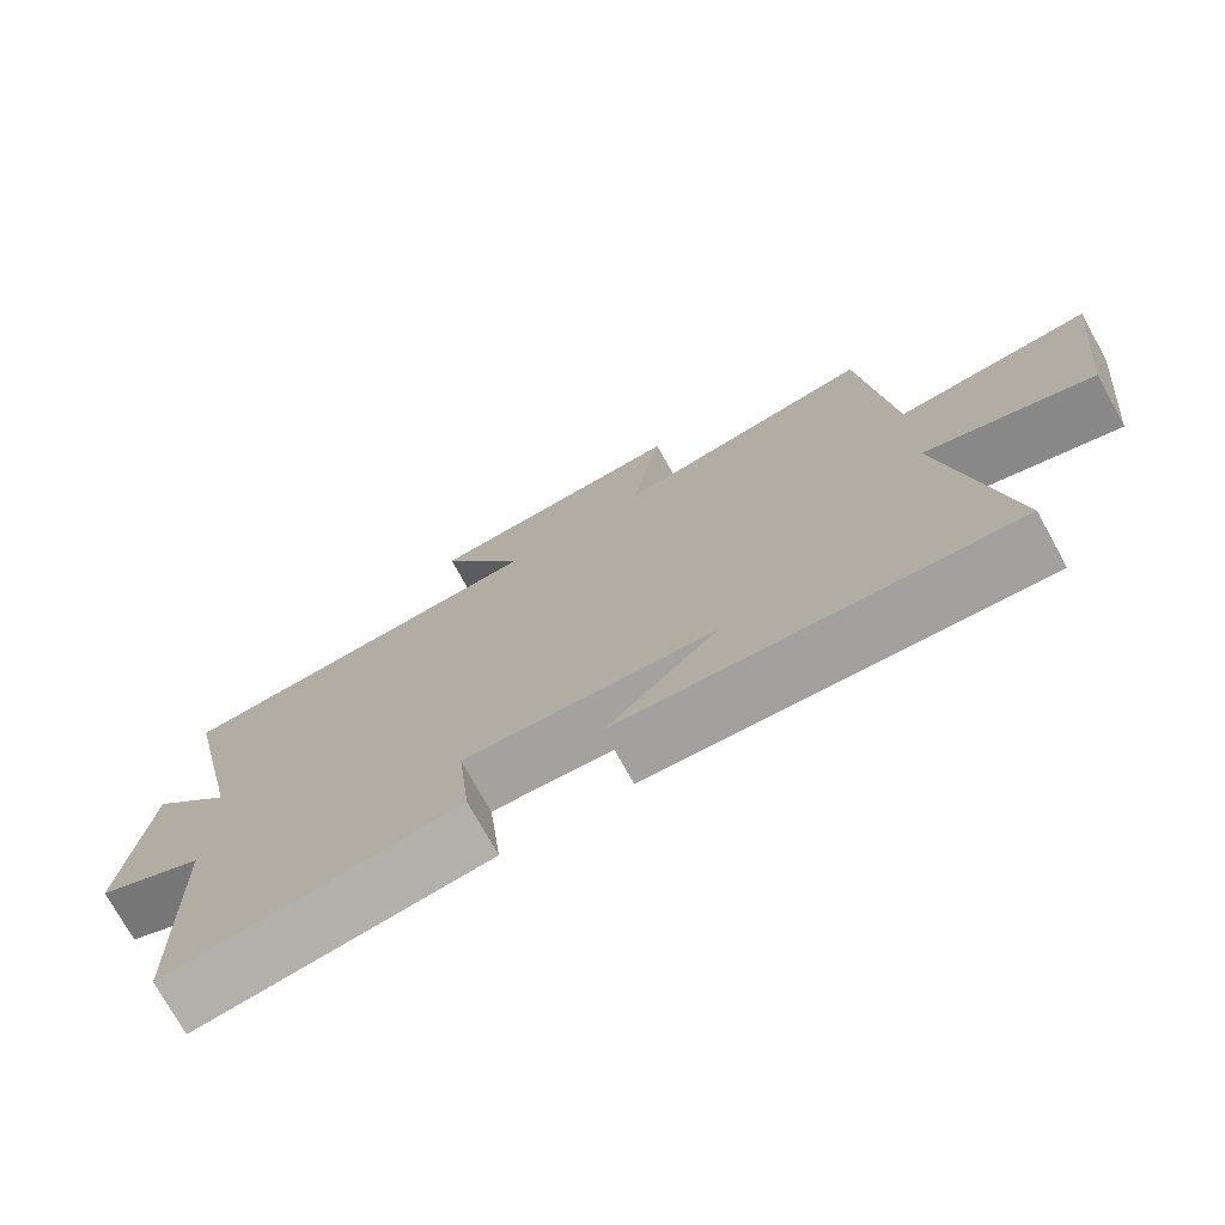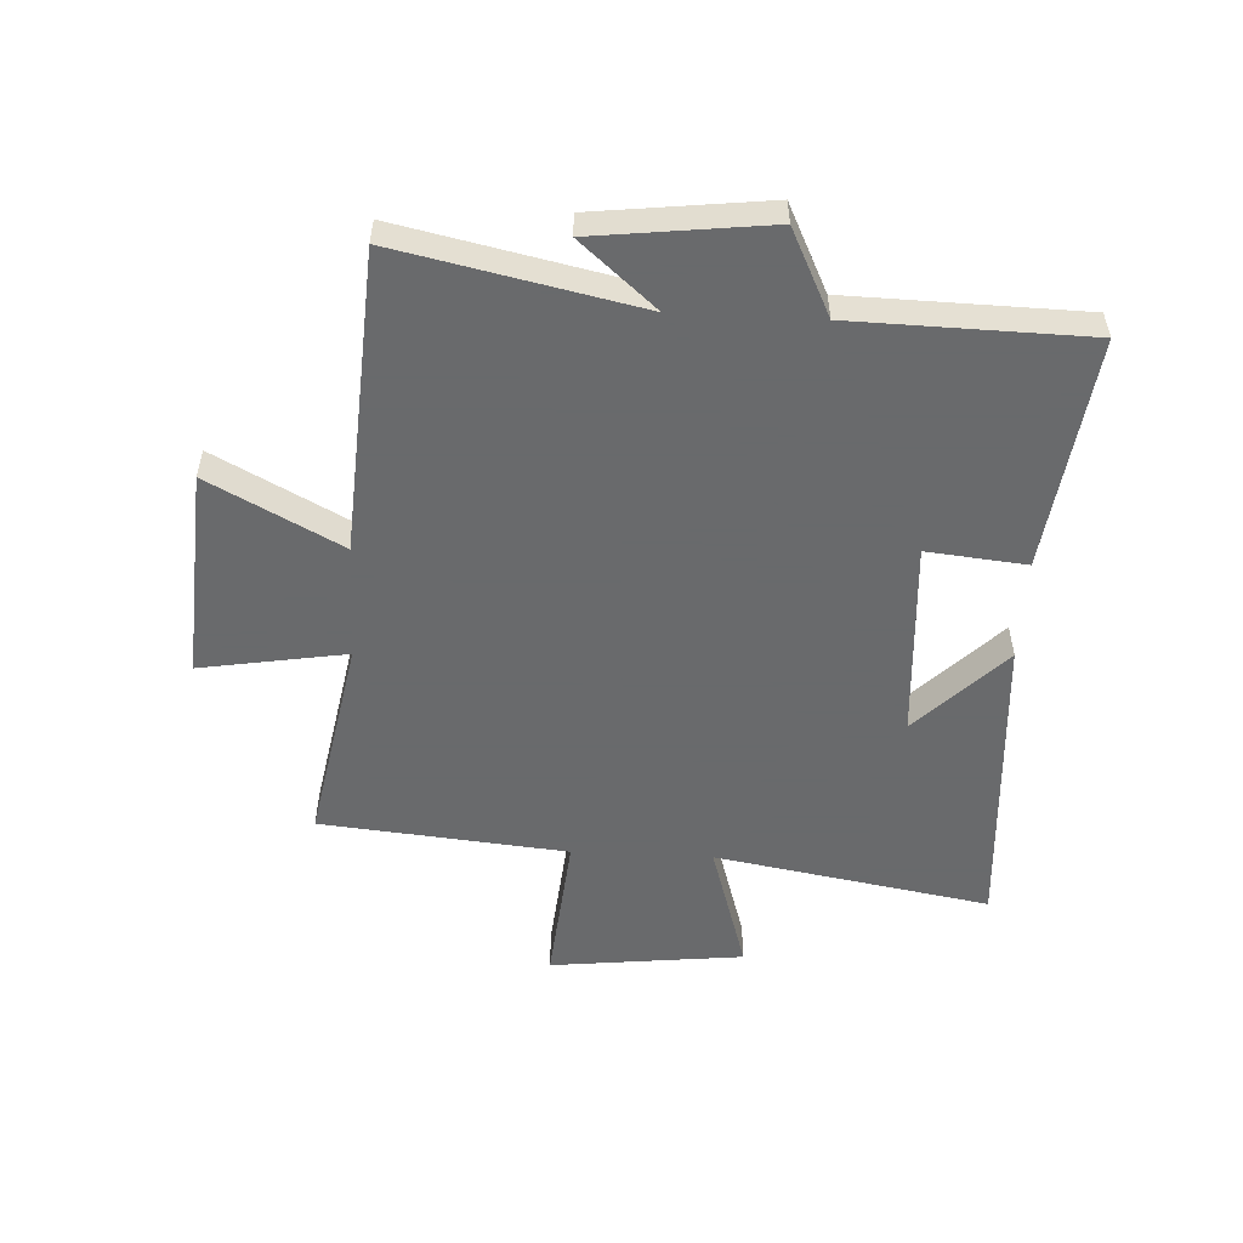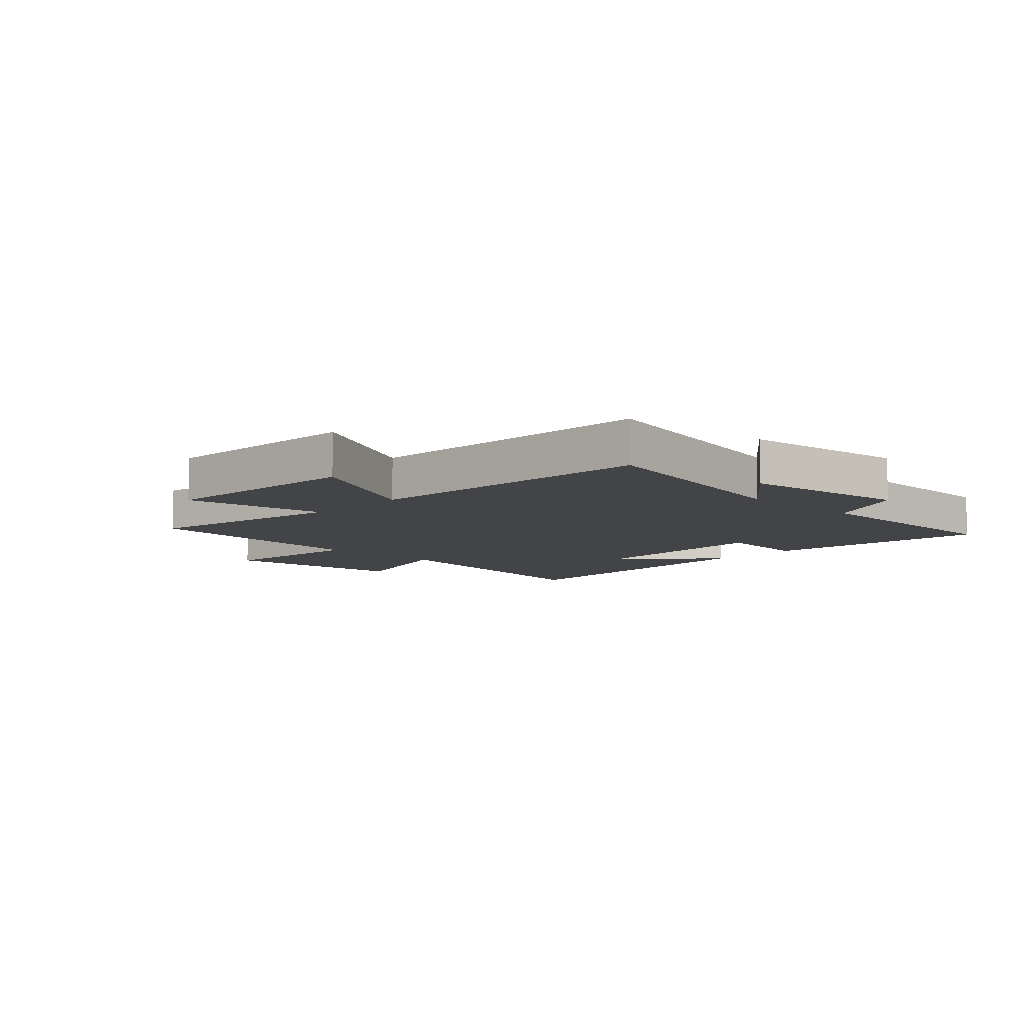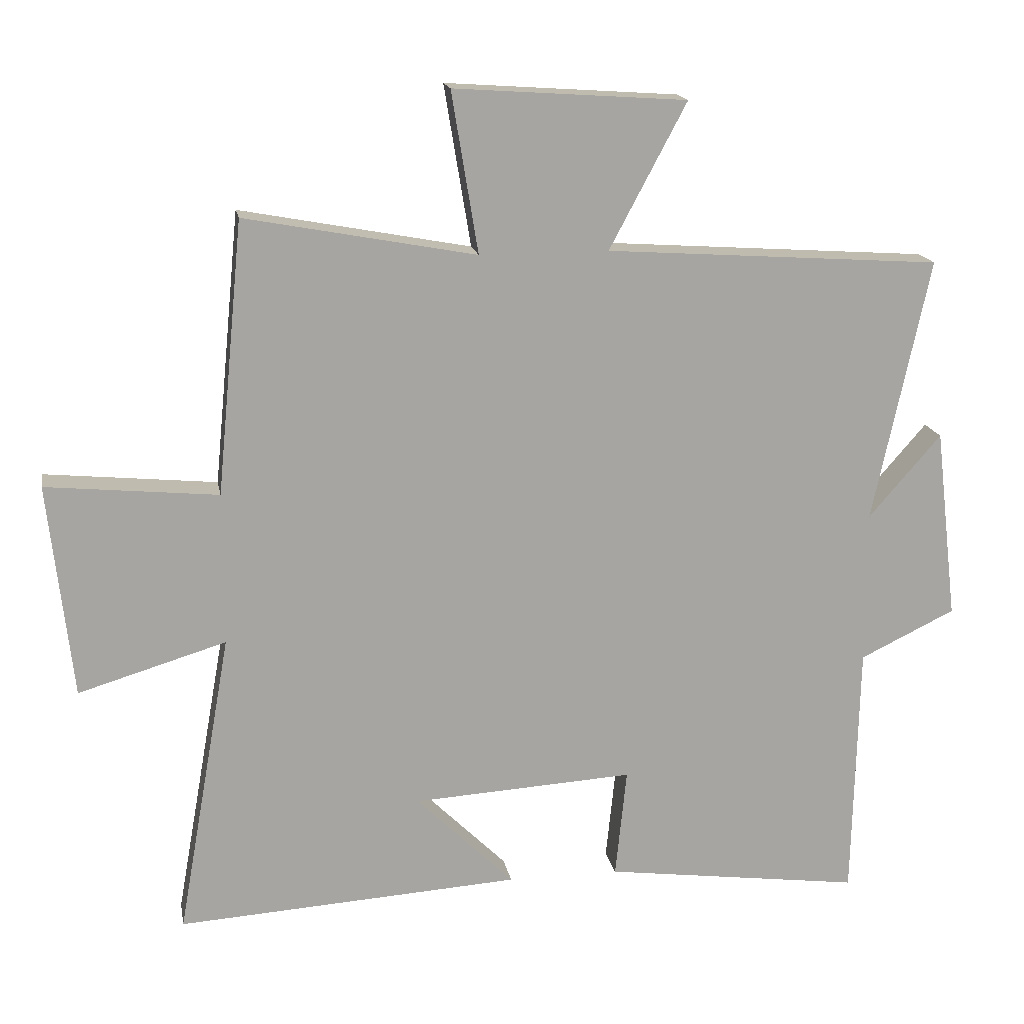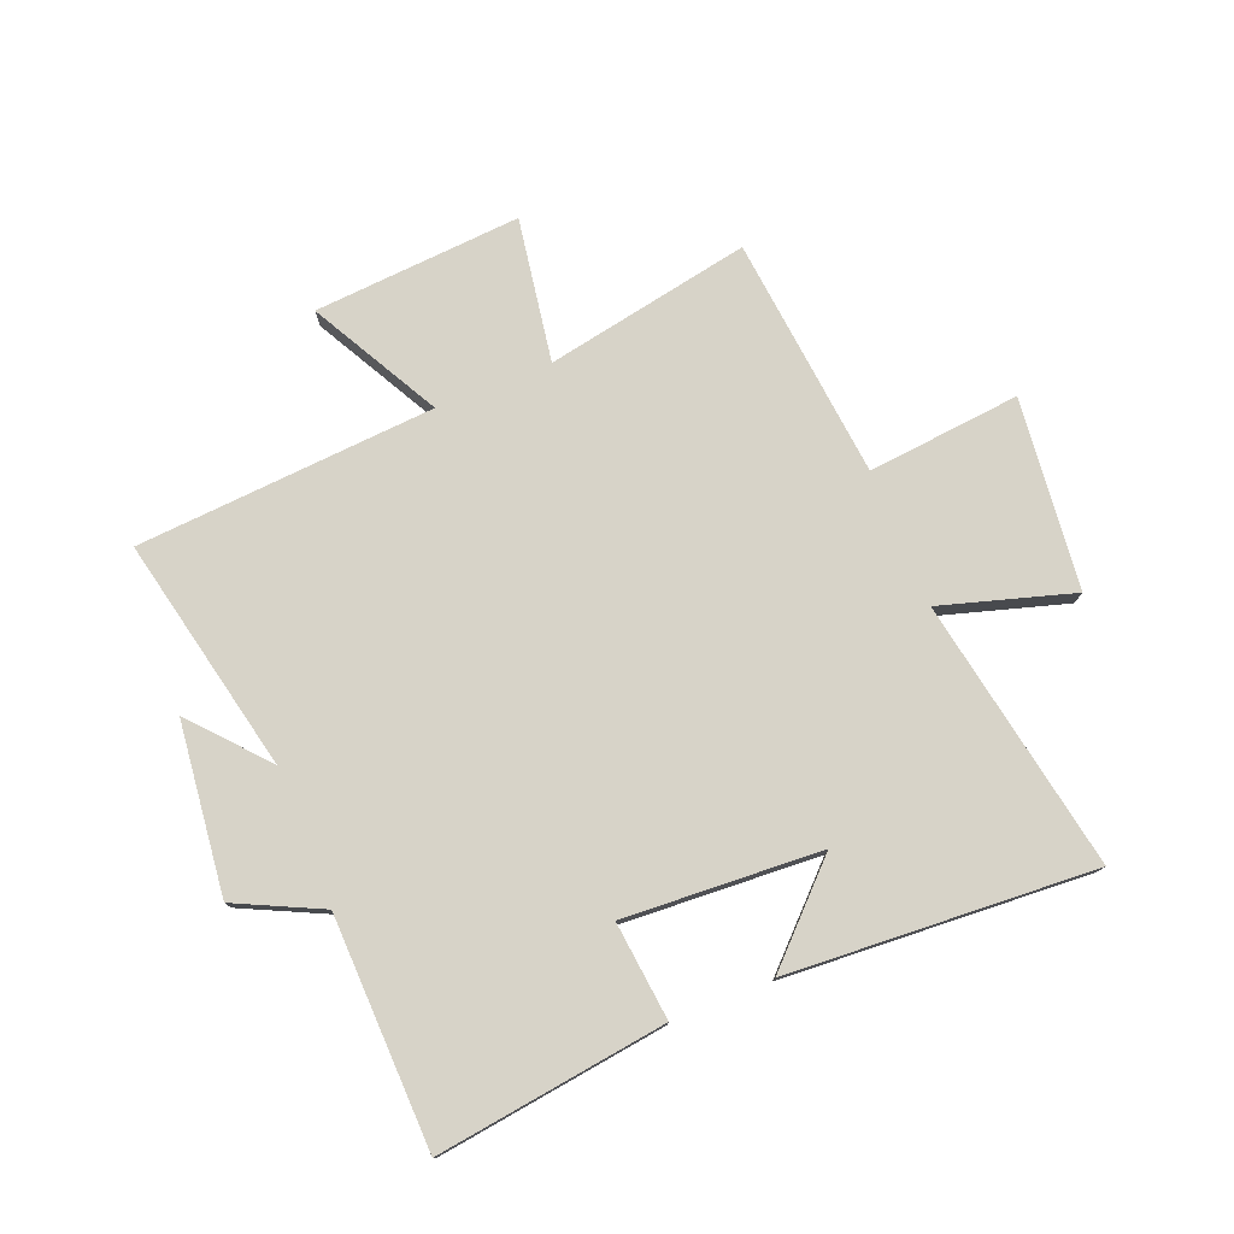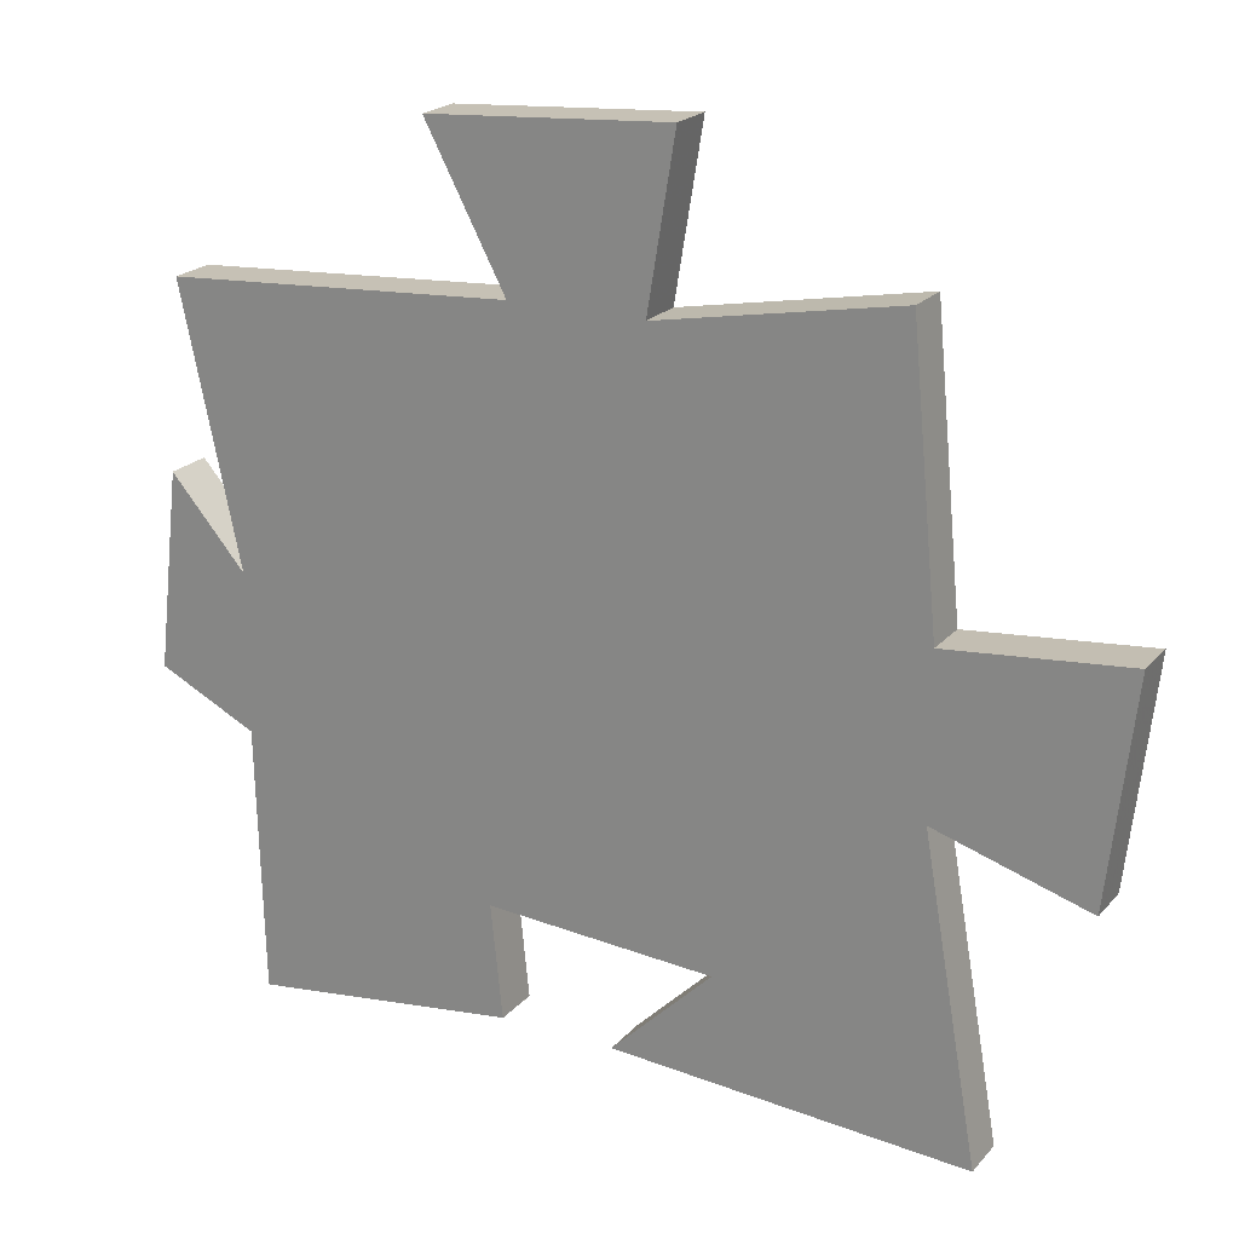
<metadata>
{"format":"obj","ext":"obj","renderer":"f3d","projection":"perspective","resolution":1024,"background":"white","views":[{"elev":-74.5,"azim":-151.0,"up":"+Z"},{"elev":-52.9,"azim":87.1,"up":"+Y"},{"elev":-8.3,"azim":46.4,"up":"+Y"},{"elev":16.5,"azim":-10.1,"up":"+Z"},{"elev":77.0,"azim":157.9,"up":"+Y"},{"elev":21.3,"azim":-150.9,"up":"+Z"}]}
</metadata>
<code>
v 0.491 0.07 -0.551
v 0.103 0.07 -0.5
v 0.12 0.07 -0.335
v -0.212 0.07 -0.355
v -0.065 0.07 -0.5
v -0.581 0.07 -0.533
v -0.5 0.07 -0.075
v -0.722 0.07 -0.142
v -0.758 0.07 0.18
v -0.5 0.07 0.155
v -0.46 0.07 0.565
v -0.113 0.07 0.5
v -0.153 0.07 0.742
v 0.197 0.07 0.718
v 0.081 0.07 0.5
v 0.585 0.07 0.466
v 0.5 0.07 0.069
v 0.609 0.07 0.194
v 0.643 0.07 -0.094
v 0.5 0.07 -0.163
v 0.491 0 -0.551
v 0.103 0 -0.5
v 0.12 0 -0.335
v -0.212 0 -0.355
v -0.065 0 -0.5
v -0.581 0 -0.533
v -0.5 0 -0.075
v -0.722 0 -0.142
v -0.758 0 0.18
v -0.5 0 0.155
v -0.46 0 0.565
v -0.113 0 0.5
v -0.153 0 0.742
v 0.197 0 0.718
v 0.081 0 0.5
v 0.585 0 0.466
v 0.5 0 0.069
v 0.609 0 0.194
v 0.643 0 -0.094
v 0.5 0 -0.163
f 17 18 19 20
f 1 2 3
f 20 1 3
f 17 20 3
f 17 3 4
f 16 17 4
f 15 16 4
f 12 13 14 15
f 12 15 4
f 10 11 12 4
f 7 8 9 10
f 7 10 4
f 4 5 6 7
f 40 39 38 37
f 23 22 21
f 23 21 40
f 23 40 37
f 24 23 37
f 24 37 36
f 24 36 35
f 35 34 33 32
f 24 35 32
f 24 32 31 30
f 30 29 28 27
f 24 30 27
f 27 26 25 24
f 1 21 22 2
f 2 22 23 3
f 3 23 24 4
f 4 24 25 5
f 5 25 26 6
f 6 26 27 7
f 7 27 28 8
f 8 28 29 9
f 9 29 30 10
f 10 30 31 11
f 11 31 32 12
f 12 32 33 13
f 13 33 34 14
f 14 34 35 15
f 15 35 36 16
f 16 36 37 17
f 17 37 38 18
f 18 38 39 19
f 19 39 40 20
f 20 40 21 1

</code>
